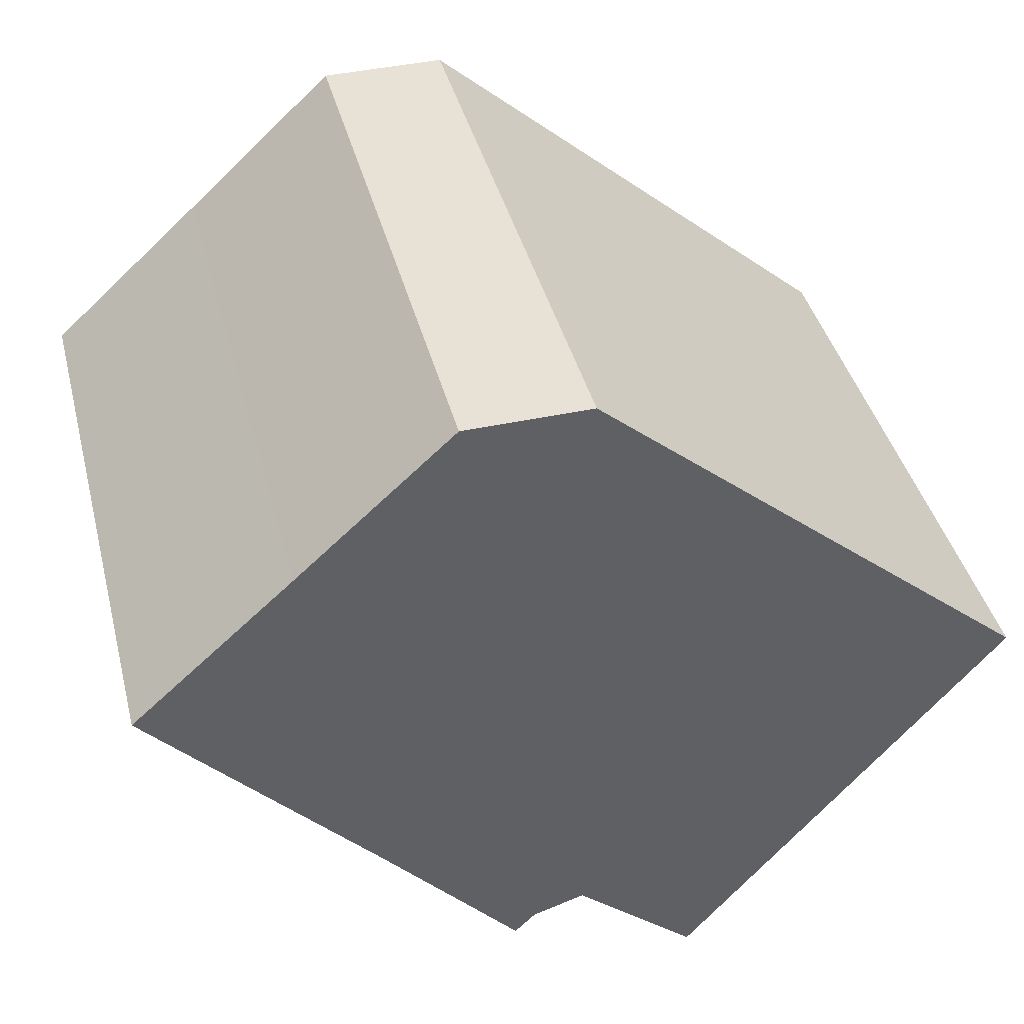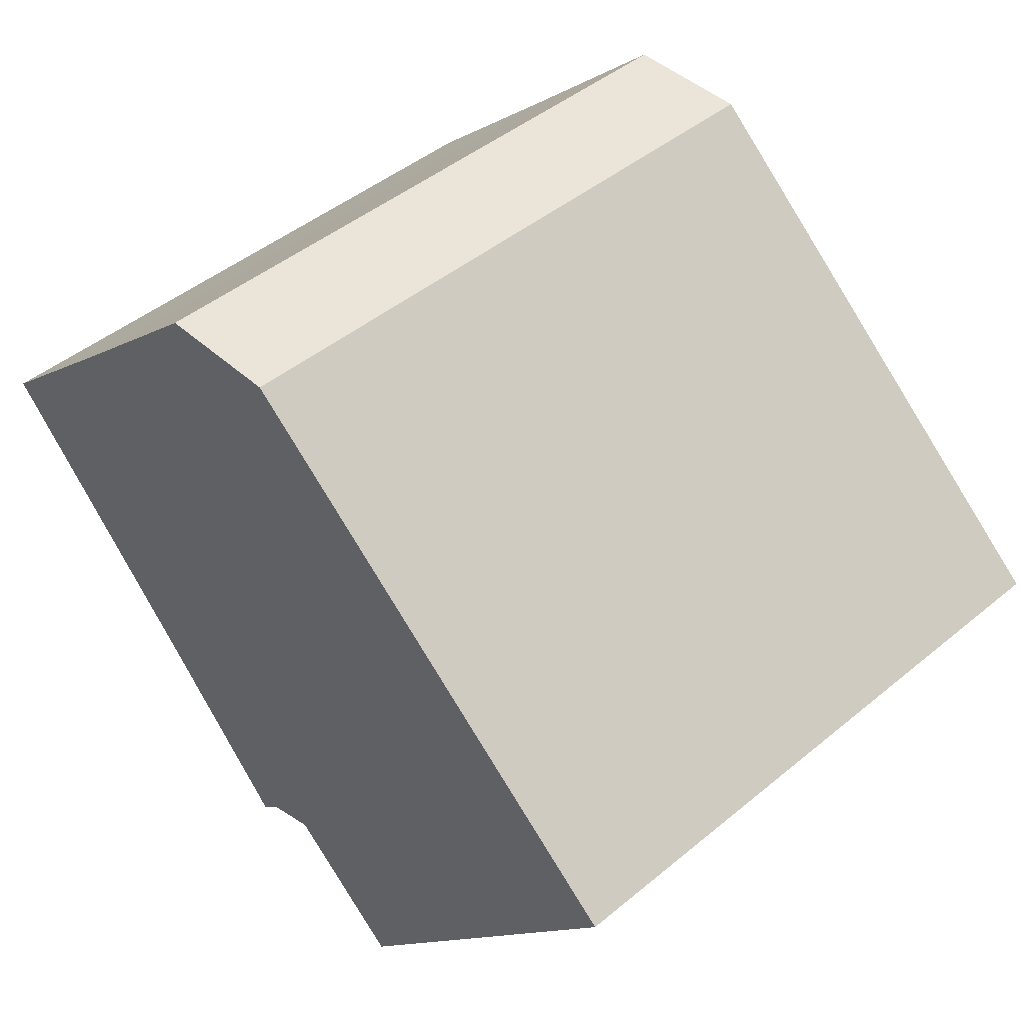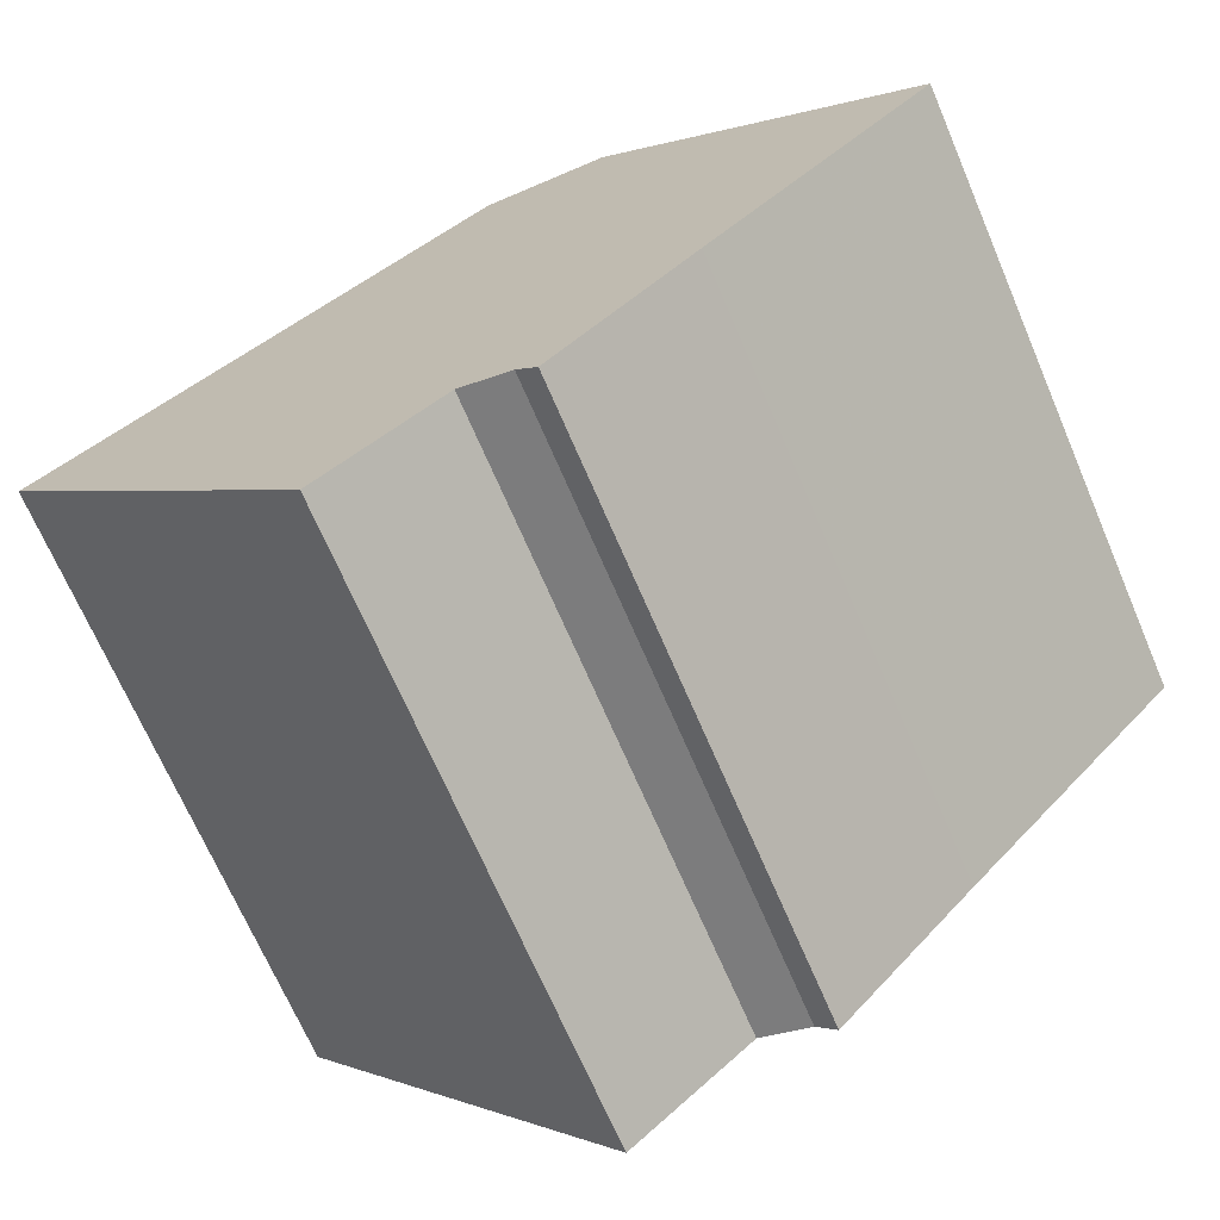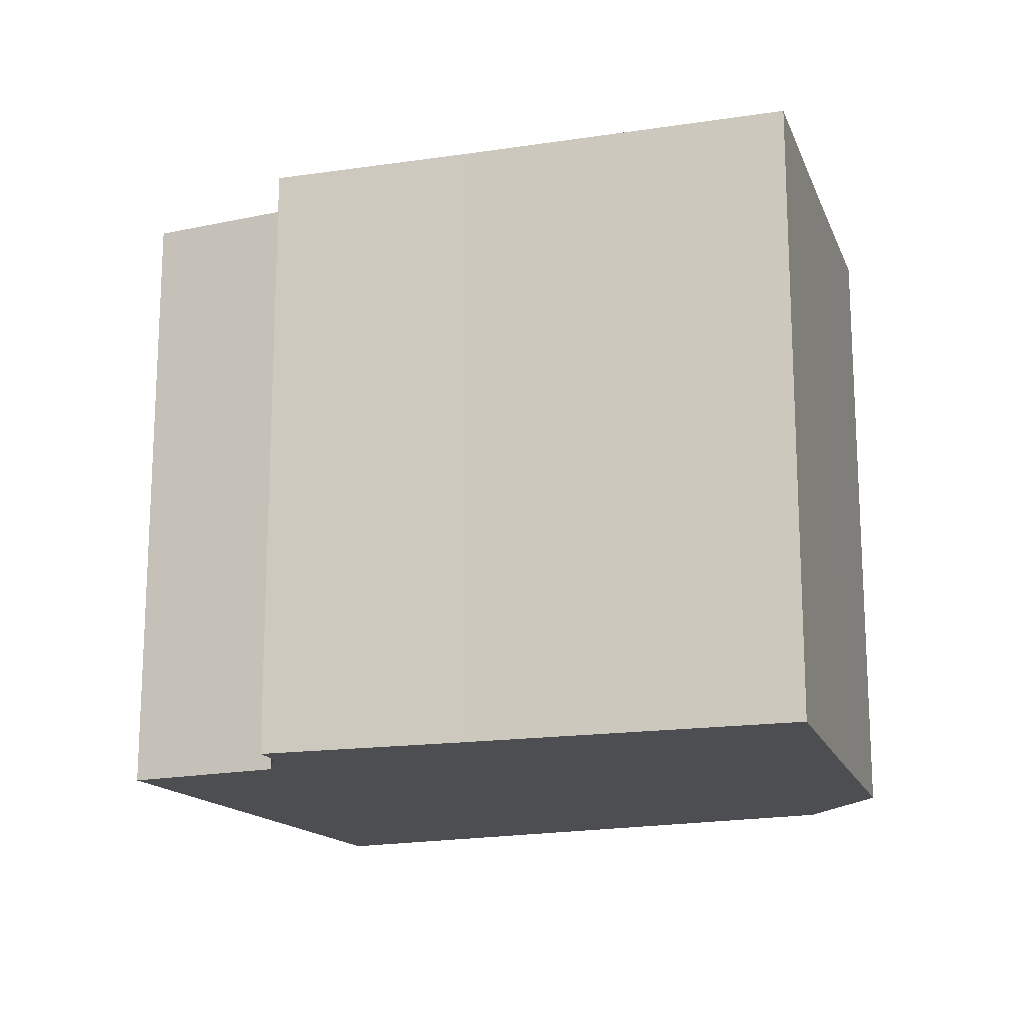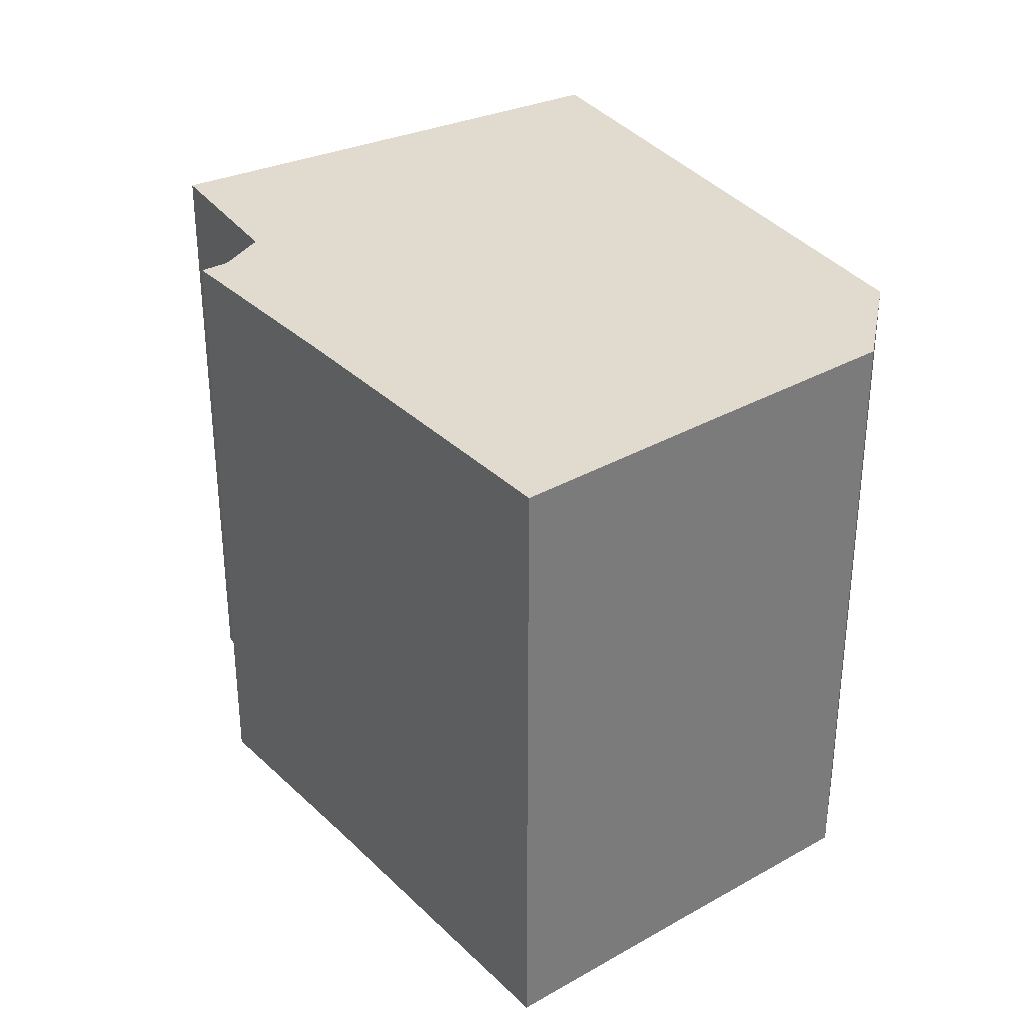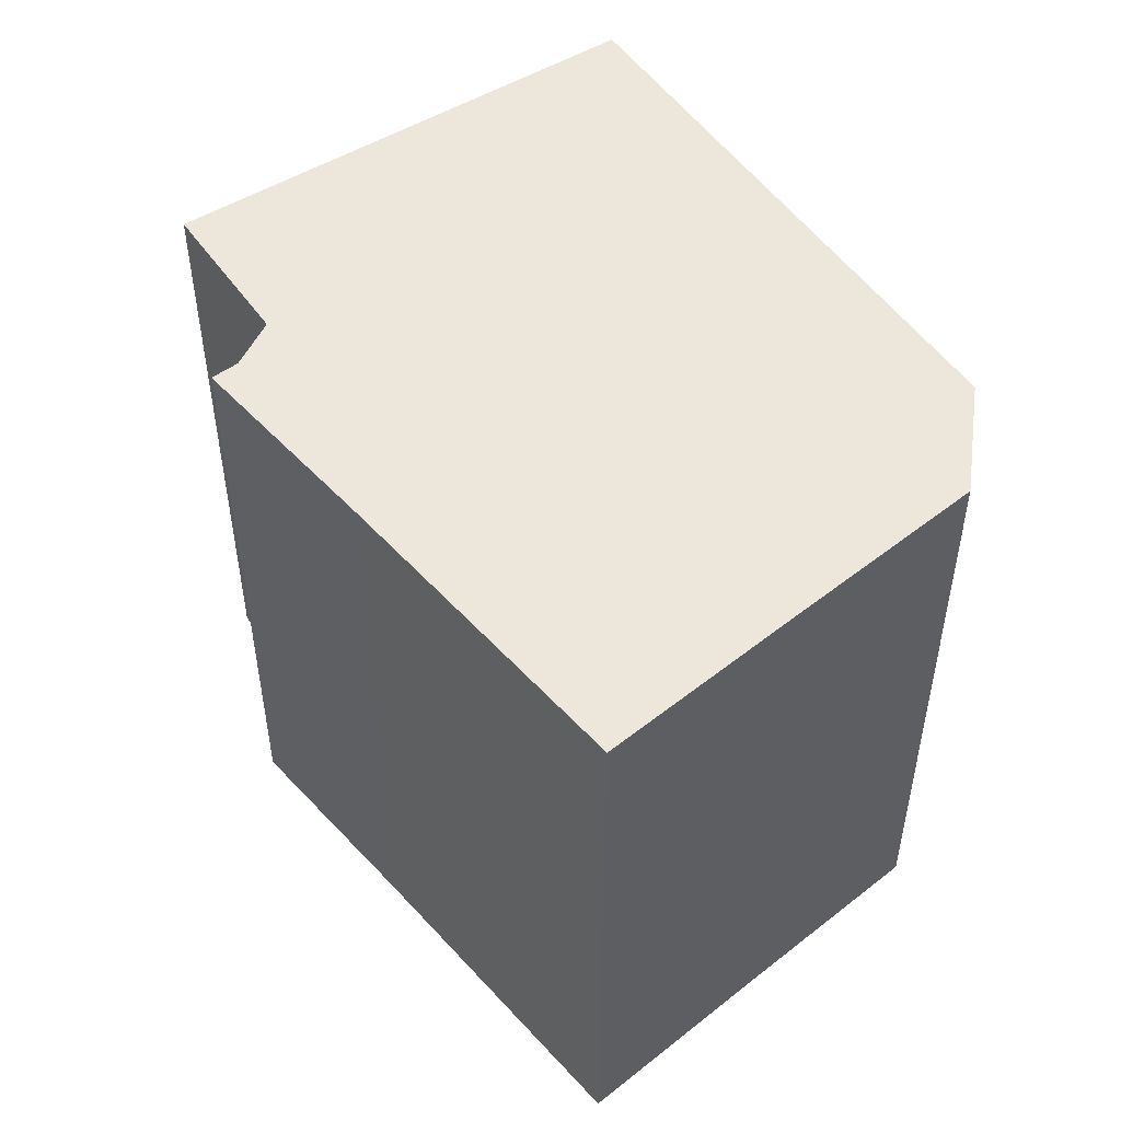
<metadata>
{"format":"obj","ext":"obj","renderer":"f3d","projection":"perspective","resolution":1024,"background":"white","views":[{"elev":40.6,"azim":-14.1,"up":"+Z"},{"elev":45.7,"azim":46.5,"up":"+Z"},{"elev":-69.3,"azim":-156.8,"up":"+Z"},{"elev":-17.0,"azim":-115.5,"up":"+Y"},{"elev":33.5,"azim":-80.1,"up":"+Y"},{"elev":51.4,"azim":-83.0,"up":"+Y"}]}
</metadata>
<code>
g default
v -1.456 0 -7.873
v -0.0512 0 -7.428
v 3.226 0 -10.27
v 11.92 0 -0.02225
v 6.122 0 4.959
v 5.054 0 5.882
v -0.04389 0 10.27
v -3.408 0 10.23
v -7.592 0 6.404
v -11.91 0 2.491
v -7.212 0 -2.646
v -5.808 0 -4.181
v -2.011 0 -8.428
v -1.456 16.89 -7.873
v -0.0512 16.89 -7.428
v 3.226 16.89 -10.27
v 11.92 16.89 -0.02225
v 6.122 16.89 4.959
v 5.054 16.89 5.882
v -0.04389 16.89 10.27
v -3.408 16.89 10.23
v -7.592 16.89 6.404
v -11.91 16.89 2.491
v -7.212 16.89 -2.646
v -5.808 16.89 -4.181
v -2.011 16.89 -8.428
f 2 12 1
f 13 1 12
f 9 7 8
f 7 9 6
f 6 9 5
f 10 5 9
f 5 10 4
f 11 4 10
f 12 4 11
f 2 4 12
f 4 2 3
f 14 25 15
f 25 14 26
f 21 20 22
f 19 22 20
f 18 22 19
f 22 18 23
f 17 23 18
f 23 17 24
f 24 17 25
f 25 17 15
f 16 15 17
f 2 1 14
f 14 15 2
f 1 13 26
f 26 14 1
f 13 12 25
f 25 26 13
f 8 7 20
f 20 21 8
f 9 8 21
f 21 22 9
f 7 6 19
f 19 20 7
f 6 5 18
f 18 19 6
f 10 9 22
f 22 23 10
f 5 4 17
f 17 18 5
f 11 10 23
f 23 24 11
f 12 11 24
f 24 25 12
f 3 2 15
f 15 16 3
f 4 3 16
f 16 17 4

</code>
